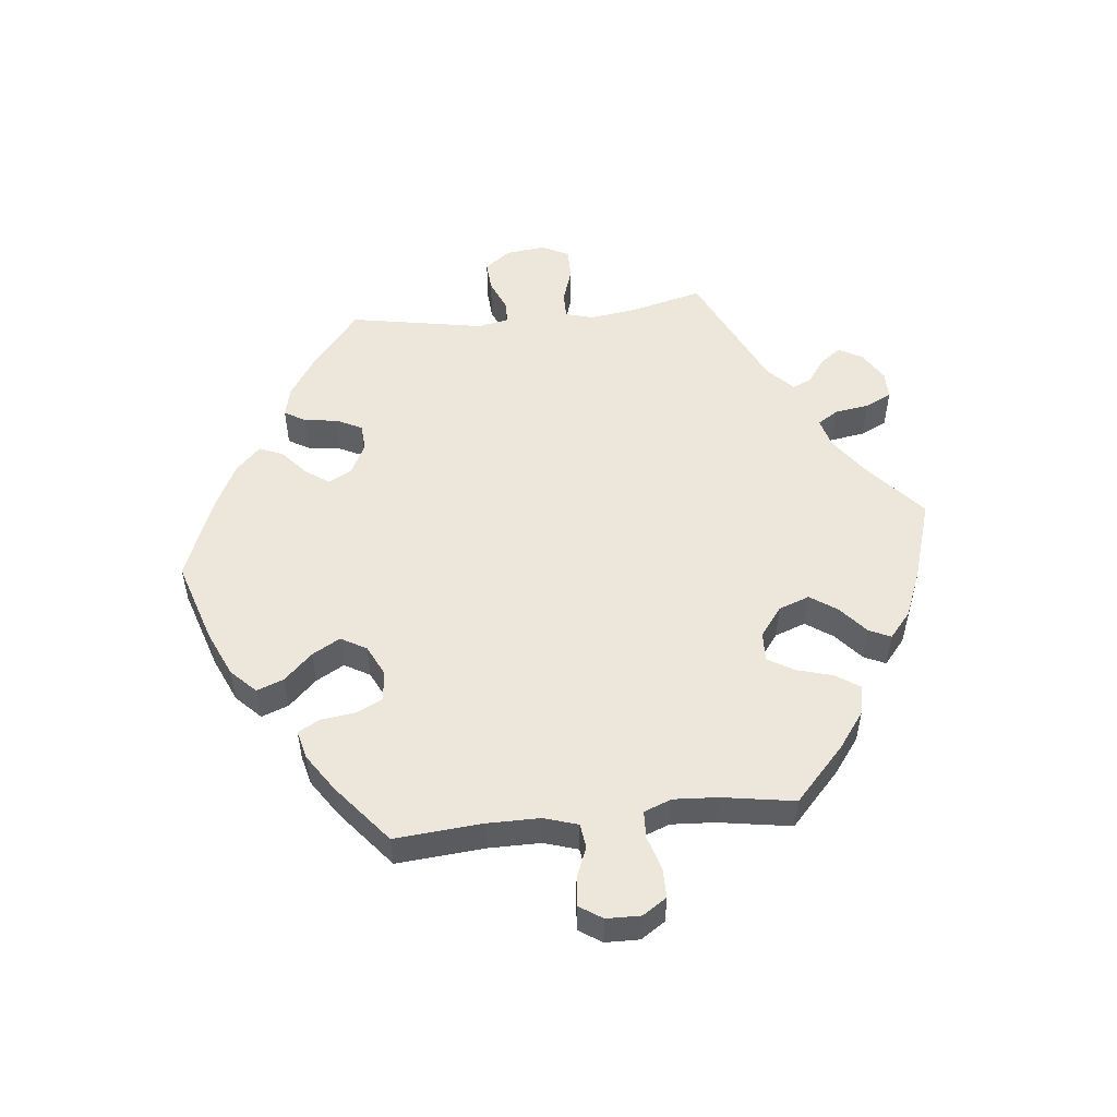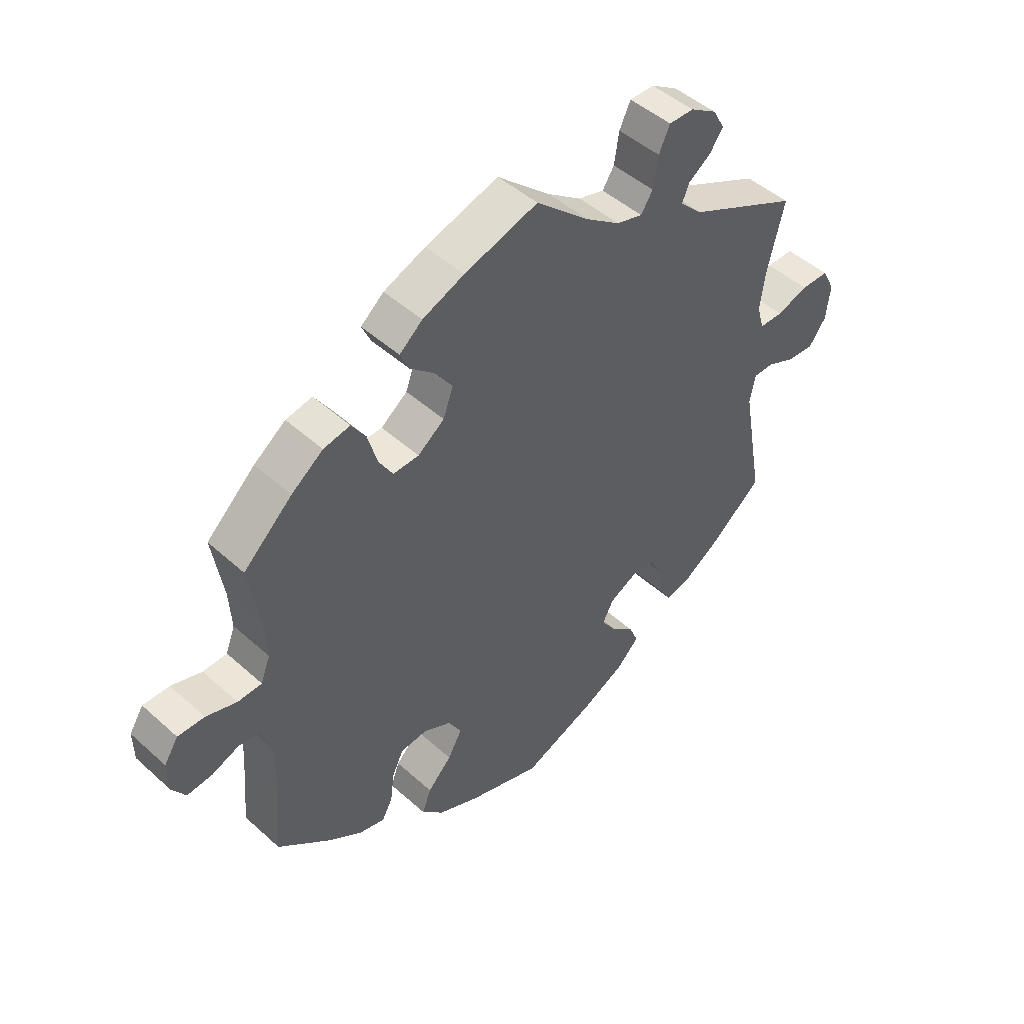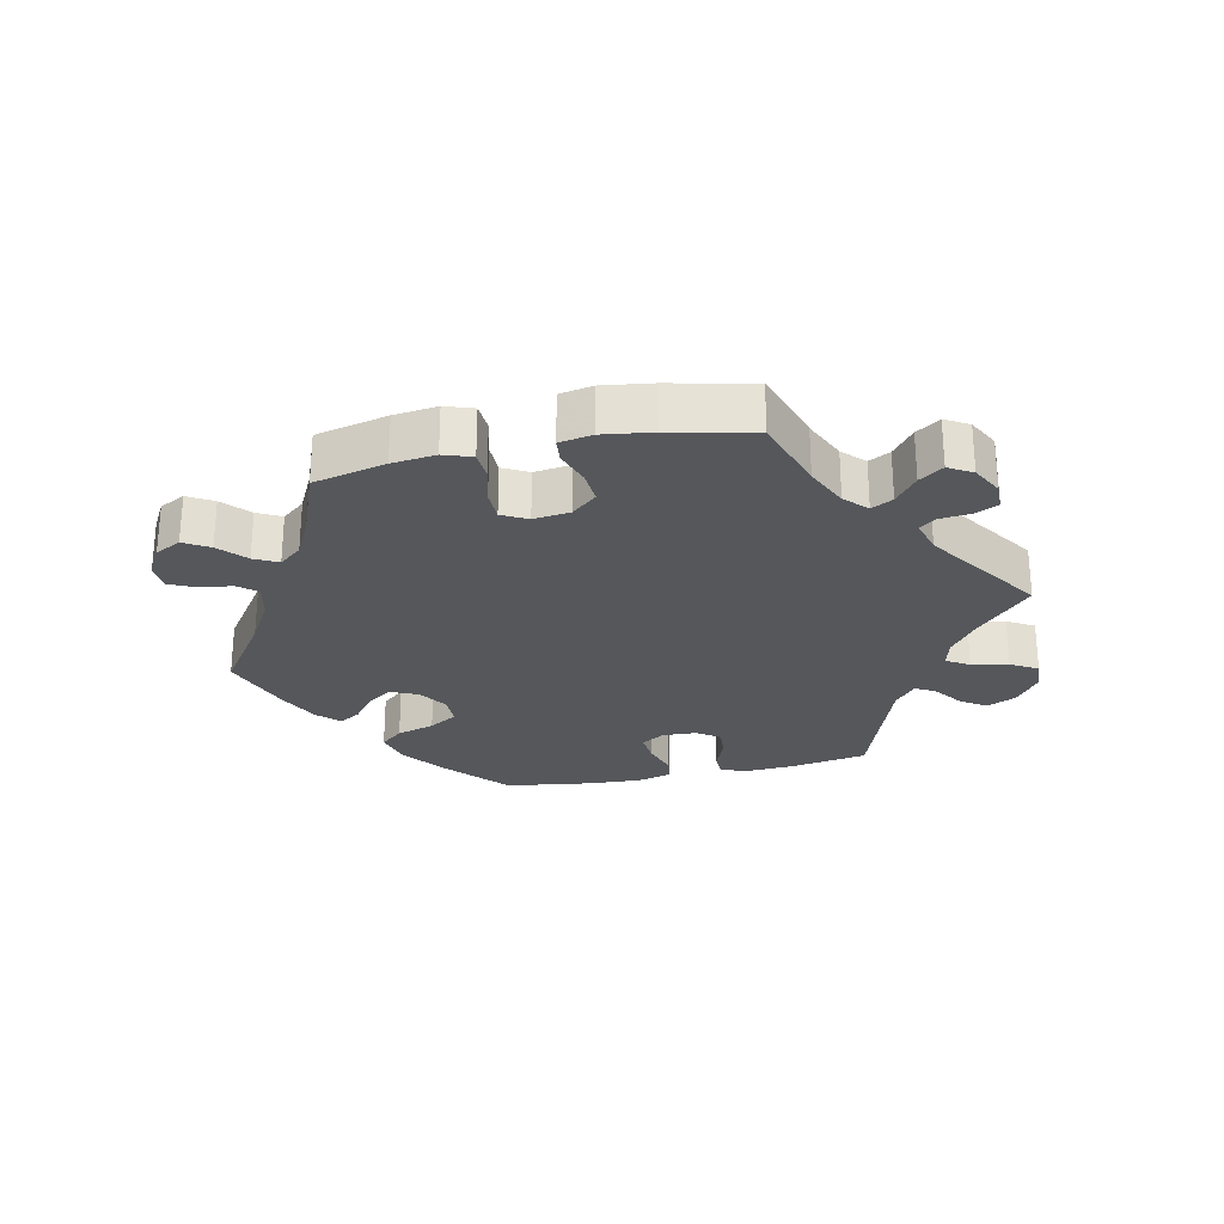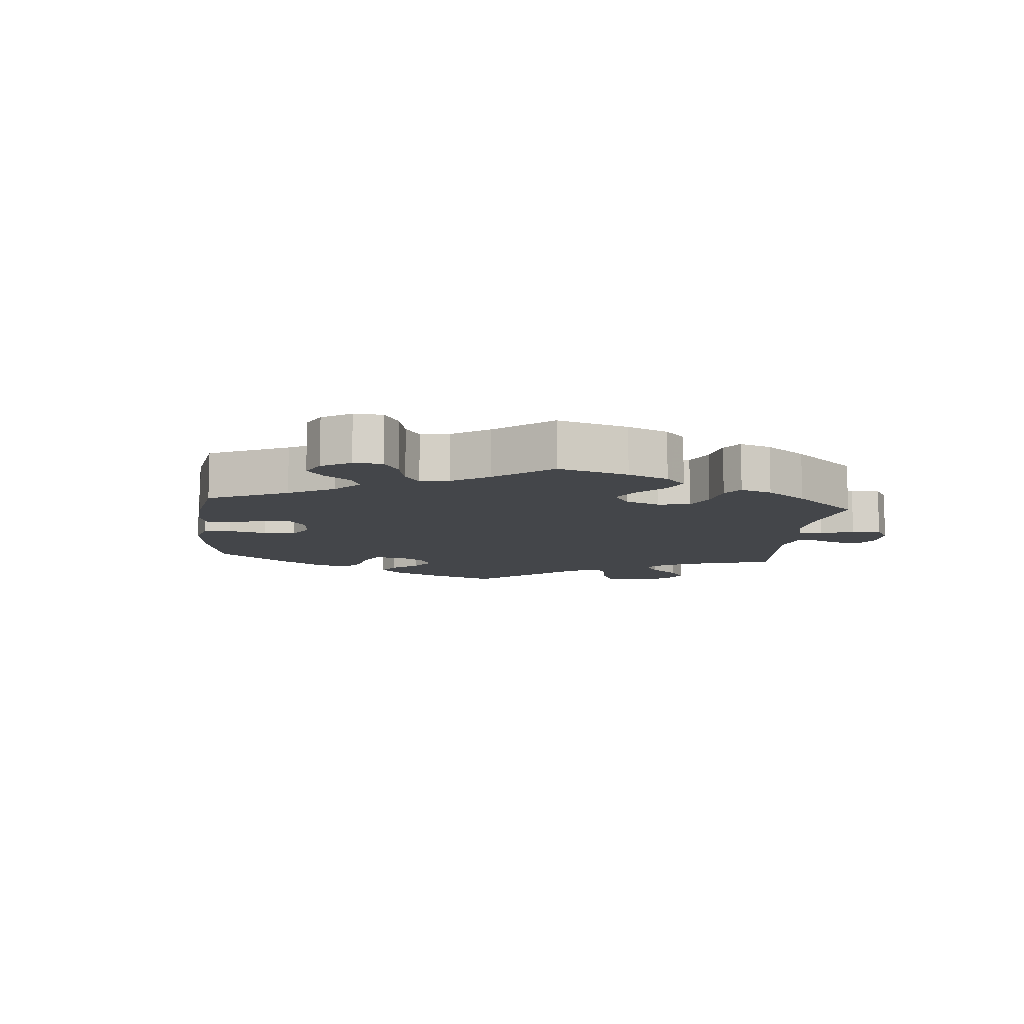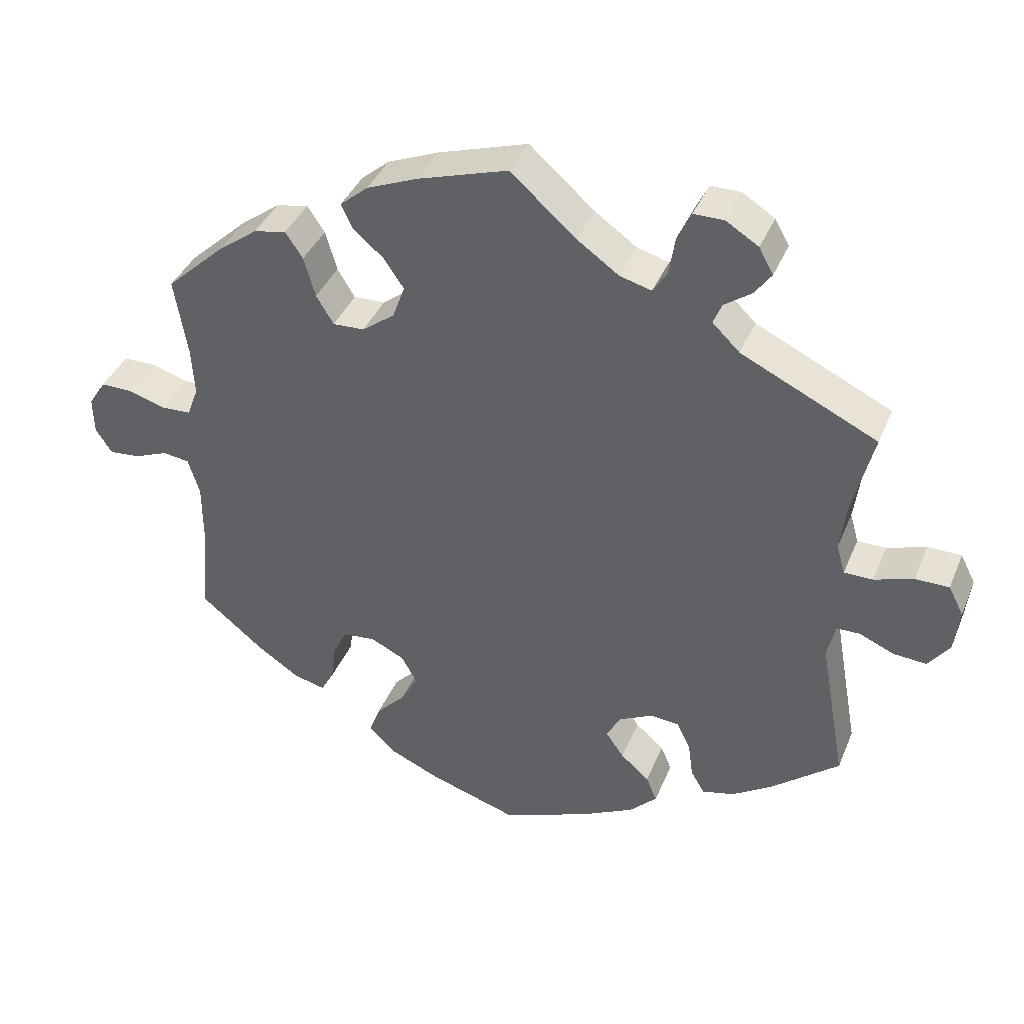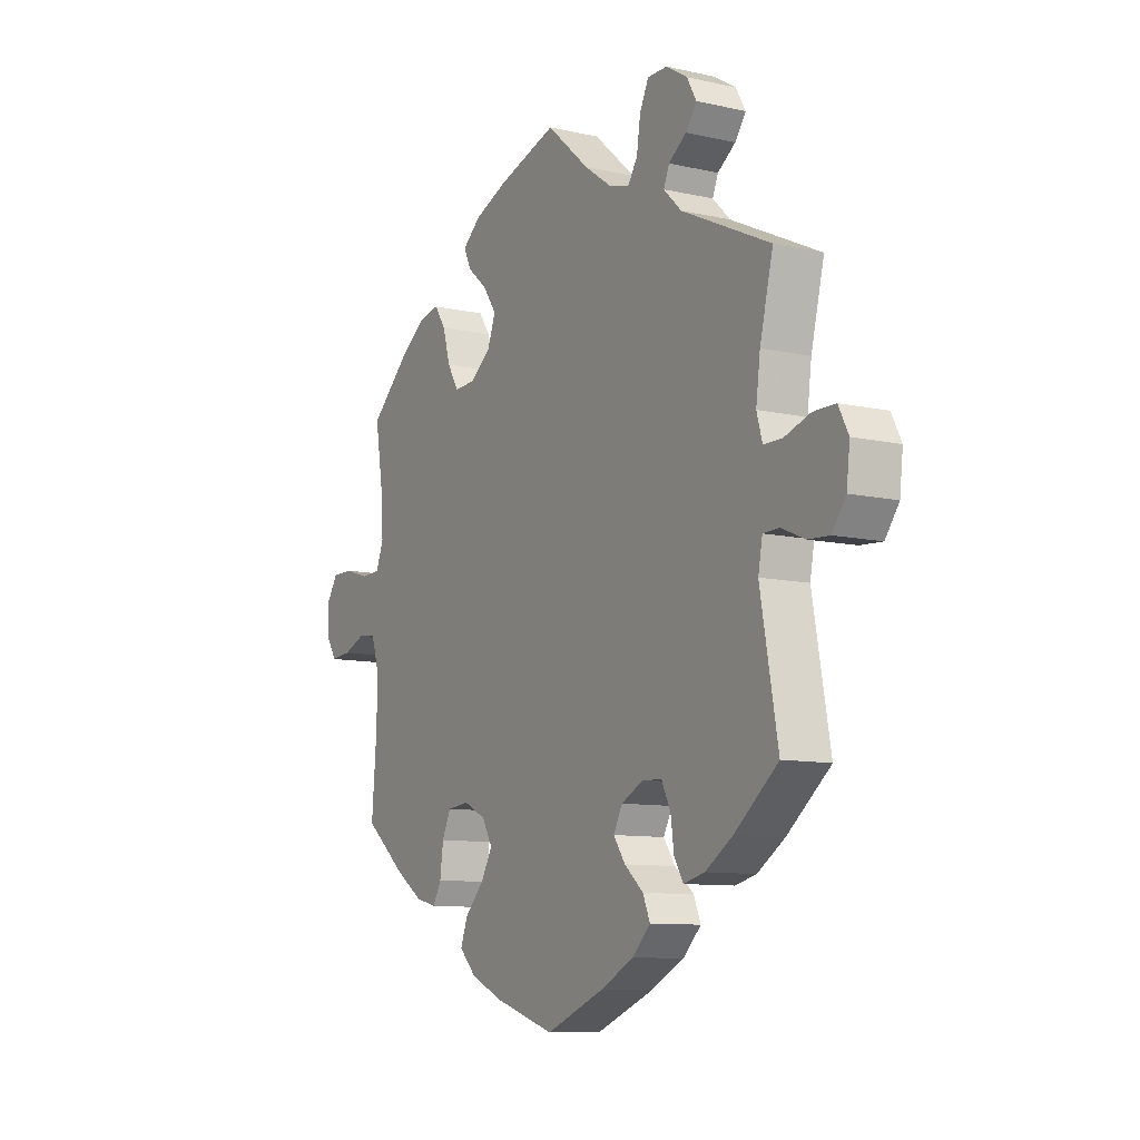
<metadata>
{"format":"obj","ext":"obj","renderer":"f3d","projection":"perspective","resolution":1024,"background":"white","views":[{"elev":52.7,"azim":-96.1,"up":"+Y"},{"elev":47.1,"azim":-44.5,"up":"+Z"},{"elev":-26.9,"azim":-17.9,"up":"+Y"},{"elev":-9.7,"azim":-65.9,"up":"+Y"},{"elev":39.1,"azim":21.1,"up":"+Z"},{"elev":-9.9,"azim":59.8,"up":"+Z"}]}
</metadata>
<code>
v -0.124 0.07 -0.538
v -0.194 0.07 -0.507
v -0.231 0.07 -0.47
v -0.216 0.07 -0.429
v -0.175 0.07 -0.386
v -0.151 0.07 -0.343
v -0.173 0.07 -0.304
v -0.22 0.07 -0.281
v -0.266 0.07 -0.286
v -0.285 0.07 -0.326
v -0.292 0.07 -0.379
v -0.31 0.07 -0.412
v -0.354 0.07 -0.401
v -0.411 0.07 -0.363
v -0.501 0.07 -0.289
v -0.49 0.07 -0.155
v -0.49 0.07 -0.075
v -0.506 0.07 -0.023
v -0.543 0.07 -0.018
v -0.59 0.07 -0.037
v -0.633 0.07 -0.041
v -0.656 0.07 -0.006
v -0.657 0.07 0.046
v -0.633 0.07 0.083
v -0.588 0.07 0.083
v -0.536 0.07 0.067
v -0.495 0.07 0.069
v -0.479 0.07 0.111
v -0.483 0.07 0.178
v -0.501 0.07 0.289
v -0.418 0.07 0.366
v -0.364 0.07 0.406
v -0.319 0.07 0.415
v -0.295 0.07 0.379
v -0.279 0.07 0.323
v -0.255 0.07 0.283
v -0.211 0.07 0.285
v -0.166 0.07 0.319
v -0.149 0.07 0.366
v -0.177 0.07 0.407
v -0.22 0.07 0.444
v -0.235 0.07 0.477
v -0.196 0.07 0.51
v -0.125 0.07 0.539
v 0 0.07 0.578
v 0.091 0.07 0.498
v 0.149 0.07 0.457
v 0.193 0.07 0.445
v 0.213 0.07 0.476
v 0.221 0.07 0.529
v 0.24 0.07 0.569
v 0.282 0.07 0.569
v 0.327 0.07 0.541
v 0.347 0.07 0.505
v 0.324 0.07 0.473
v 0.286 0.07 0.446
v 0.274 0.07 0.417
v 0.312 0.07 0.38
v 0.501 0.07 0.29
v 0.473 0.07 0.176
v 0.464 0.07 0.107
v 0.476 0.07 0.065
v 0.516 0.07 0.065
v 0.57 0.07 0.083
v 0.617 0.07 0.083
v 0.638 0.07 0.042
v 0.631 0.07 -0.018
v 0.602 0.07 -0.058
v 0.556 0.07 -0.055
v 0.507 0.07 -0.034
v 0.473 0.07 -0.035
v 0.464 0.07 -0.083
v 0.501 0.07 -0.288
v 0.409 0.07 -0.363
v 0.351 0.07 -0.401
v 0.306 0.07 -0.412
v 0.287 0.07 -0.38
v 0.28 0.07 -0.329
v 0.261 0.07 -0.29
v 0.22 0.07 -0.287
v 0.173 0.07 -0.311
v 0.154 0.07 -0.347
v 0.179 0.07 -0.383
v 0.219 0.07 -0.418
v 0.234 0.07 -0.454
v 0.196 0.07 -0.492
v 0.125 0.07 -0.528
v 0.001 0.07 -0.578
v -0.124 0 -0.538
v -0.194 0 -0.507
v -0.231 0 -0.47
v -0.216 0 -0.429
v -0.175 0 -0.386
v -0.151 0 -0.343
v -0.173 0 -0.304
v -0.22 0 -0.281
v -0.266 0 -0.286
v -0.285 0 -0.326
v -0.292 0 -0.379
v -0.31 0 -0.412
v -0.354 0 -0.401
v -0.411 0 -0.363
v -0.501 0 -0.289
v -0.49 0 -0.155
v -0.49 0 -0.075
v -0.506 0 -0.023
v -0.543 0 -0.018
v -0.59 0 -0.037
v -0.633 0 -0.041
v -0.656 0 -0.006
v -0.657 0 0.046
v -0.633 0 0.083
v -0.588 0 0.083
v -0.536 0 0.067
v -0.495 0 0.069
v -0.479 0 0.111
v -0.483 0 0.178
v -0.501 0 0.289
v -0.418 0 0.366
v -0.364 0 0.406
v -0.319 0 0.415
v -0.295 0 0.379
v -0.279 0 0.323
v -0.255 0 0.283
v -0.211 0 0.285
v -0.166 0 0.319
v -0.149 0 0.366
v -0.177 0 0.407
v -0.22 0 0.444
v -0.235 0 0.477
v -0.196 0 0.51
v -0.125 0 0.539
v 0 0 0.578
v 0.091 0 0.498
v 0.149 0 0.457
v 0.193 0 0.445
v 0.213 0 0.476
v 0.221 0 0.529
v 0.24 0 0.569
v 0.282 0 0.569
v 0.327 0 0.541
v 0.347 0 0.505
v 0.324 0 0.473
v 0.286 0 0.446
v 0.274 0 0.417
v 0.312 0 0.38
v 0.501 0 0.29
v 0.473 0 0.176
v 0.464 0 0.107
v 0.476 0 0.065
v 0.516 0 0.065
v 0.57 0 0.083
v 0.617 0 0.083
v 0.638 0 0.042
v 0.631 0 -0.018
v 0.602 0 -0.058
v 0.556 0 -0.055
v 0.507 0 -0.034
v 0.473 0 -0.035
v 0.464 0 -0.083
v 0.501 0 -0.288
v 0.409 0 -0.363
v 0.351 0 -0.401
v 0.306 0 -0.412
v 0.287 0 -0.38
v 0.28 0 -0.329
v 0.261 0 -0.29
v 0.22 0 -0.287
v 0.173 0 -0.311
v 0.154 0 -0.347
v 0.179 0 -0.383
v 0.219 0 -0.418
v 0.234 0 -0.454
v 0.196 0 -0.492
v 0.125 0 -0.528
v 0.001 0 -0.578
f 83 84 85 86
f 82 83 86 87
f 75 76 77 78
f 75 78 79
f 72 73 74 75
f 71 72 75 79
f 67 68 69 70
f 67 70 71
f 66 67 71
f 63 64 65 66
f 62 63 66 71
f 61 62 71 79
f 58 59 60
f 57 58 60 61
f 53 54 55 56
f 51 52 53 56
f 49 50 51 56
f 48 49 56 57
f 47 48 57 61
f 43 44 45 46
f 40 41 42 43
f 39 40 43 46
f 38 39 46 47
f 32 33 34 35
f 32 35 36
f 29 30 31 32
f 28 29 32 36
f 27 28 36 37
f 23 24 25 26
f 23 26 27
f 22 23 27
f 19 20 21 22
f 19 22 27
f 18 19 27 37
f 13 14 15 16
f 13 16 17
f 10 11 12 13
f 9 10 13 17
f 8 9 17 18
f 2 3 4 5
f 2 5 6
f 1 2 6
f 82 87 88 1
f 47 61 79 80
f 47 80 81
f 7 8 18 37
f 6 7 37 38
f 38 47 81 82
f 1 6 38 82
f 174 173 172 171
f 175 174 171 170
f 166 165 164 163
f 167 166 163
f 163 162 161 160
f 167 163 160 159
f 158 157 156 155
f 159 158 155
f 159 155 154
f 154 153 152 151
f 159 154 151 150
f 167 159 150 149
f 148 147 146
f 149 148 146 145
f 144 143 142 141
f 144 141 140 139
f 144 139 138 137
f 145 144 137 136
f 149 145 136 135
f 134 133 132 131
f 131 130 129 128
f 134 131 128 127
f 135 134 127 126
f 123 122 121 120
f 124 123 120
f 120 119 118 117
f 124 120 117 116
f 125 124 116 115
f 114 113 112 111
f 115 114 111
f 115 111 110
f 110 109 108 107
f 115 110 107
f 125 115 107 106
f 104 103 102 101
f 105 104 101
f 101 100 99 98
f 105 101 98 97
f 106 105 97 96
f 93 92 91 90
f 94 93 90
f 94 90 89
f 89 176 175 170
f 168 167 149 135
f 169 168 135
f 125 106 96 95
f 126 125 95 94
f 170 169 135 126
f 170 126 94 89
f 1 89 90 2
f 2 90 91 3
f 3 91 92 4
f 4 92 93 5
f 5 93 94 6
f 6 94 95 7
f 7 95 96 8
f 8 96 97 9
f 9 97 98 10
f 10 98 99 11
f 11 99 100 12
f 12 100 101 13
f 13 101 102 14
f 14 102 103 15
f 15 103 104 16
f 16 104 105 17
f 17 105 106 18
f 18 106 107 19
f 19 107 108 20
f 20 108 109 21
f 21 109 110 22
f 22 110 111 23
f 23 111 112 24
f 24 112 113 25
f 25 113 114 26
f 26 114 115 27
f 27 115 116 28
f 28 116 117 29
f 29 117 118 30
f 30 118 119 31
f 31 119 120 32
f 32 120 121 33
f 33 121 122 34
f 34 122 123 35
f 35 123 124 36
f 36 124 125 37
f 37 125 126 38
f 38 126 127 39
f 39 127 128 40
f 40 128 129 41
f 41 129 130 42
f 42 130 131 43
f 43 131 132 44
f 44 132 133 45
f 45 133 134 46
f 46 134 135 47
f 47 135 136 48
f 48 136 137 49
f 49 137 138 50
f 50 138 139 51
f 51 139 140 52
f 52 140 141 53
f 53 141 142 54
f 54 142 143 55
f 55 143 144 56
f 56 144 145 57
f 57 145 146 58
f 58 146 147 59
f 59 147 148 60
f 60 148 149 61
f 61 149 150 62
f 62 150 151 63
f 63 151 152 64
f 64 152 153 65
f 65 153 154 66
f 66 154 155 67
f 67 155 156 68
f 68 156 157 69
f 69 157 158 70
f 70 158 159 71
f 71 159 160 72
f 72 160 161 73
f 73 161 162 74
f 74 162 163 75
f 75 163 164 76
f 76 164 165 77
f 77 165 166 78
f 78 166 167 79
f 79 167 168 80
f 80 168 169 81
f 81 169 170 82
f 82 170 171 83
f 83 171 172 84
f 84 172 173 85
f 85 173 174 86
f 86 174 175 87
f 87 175 176 88
f 88 176 89 1

</code>
